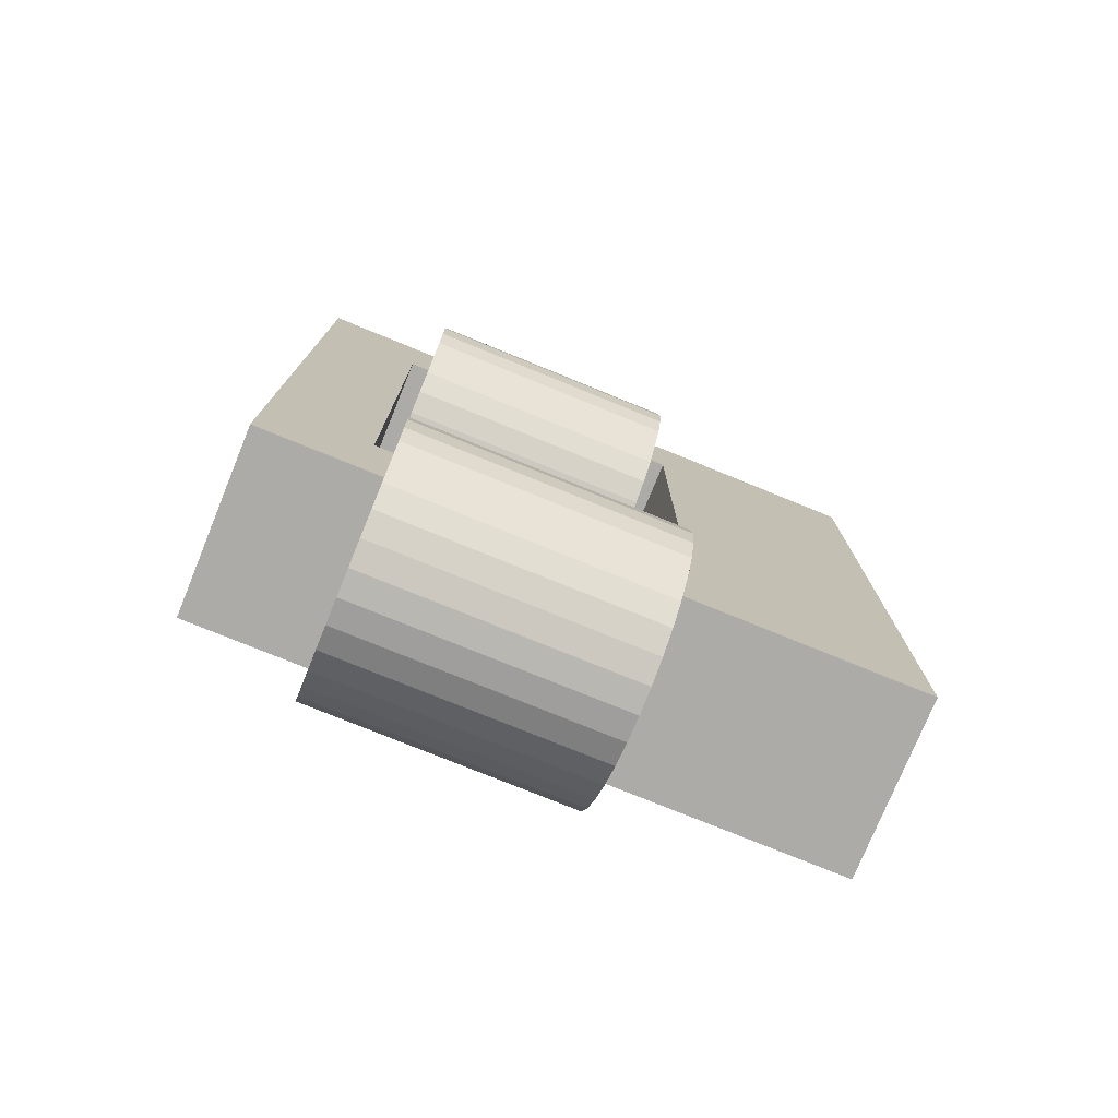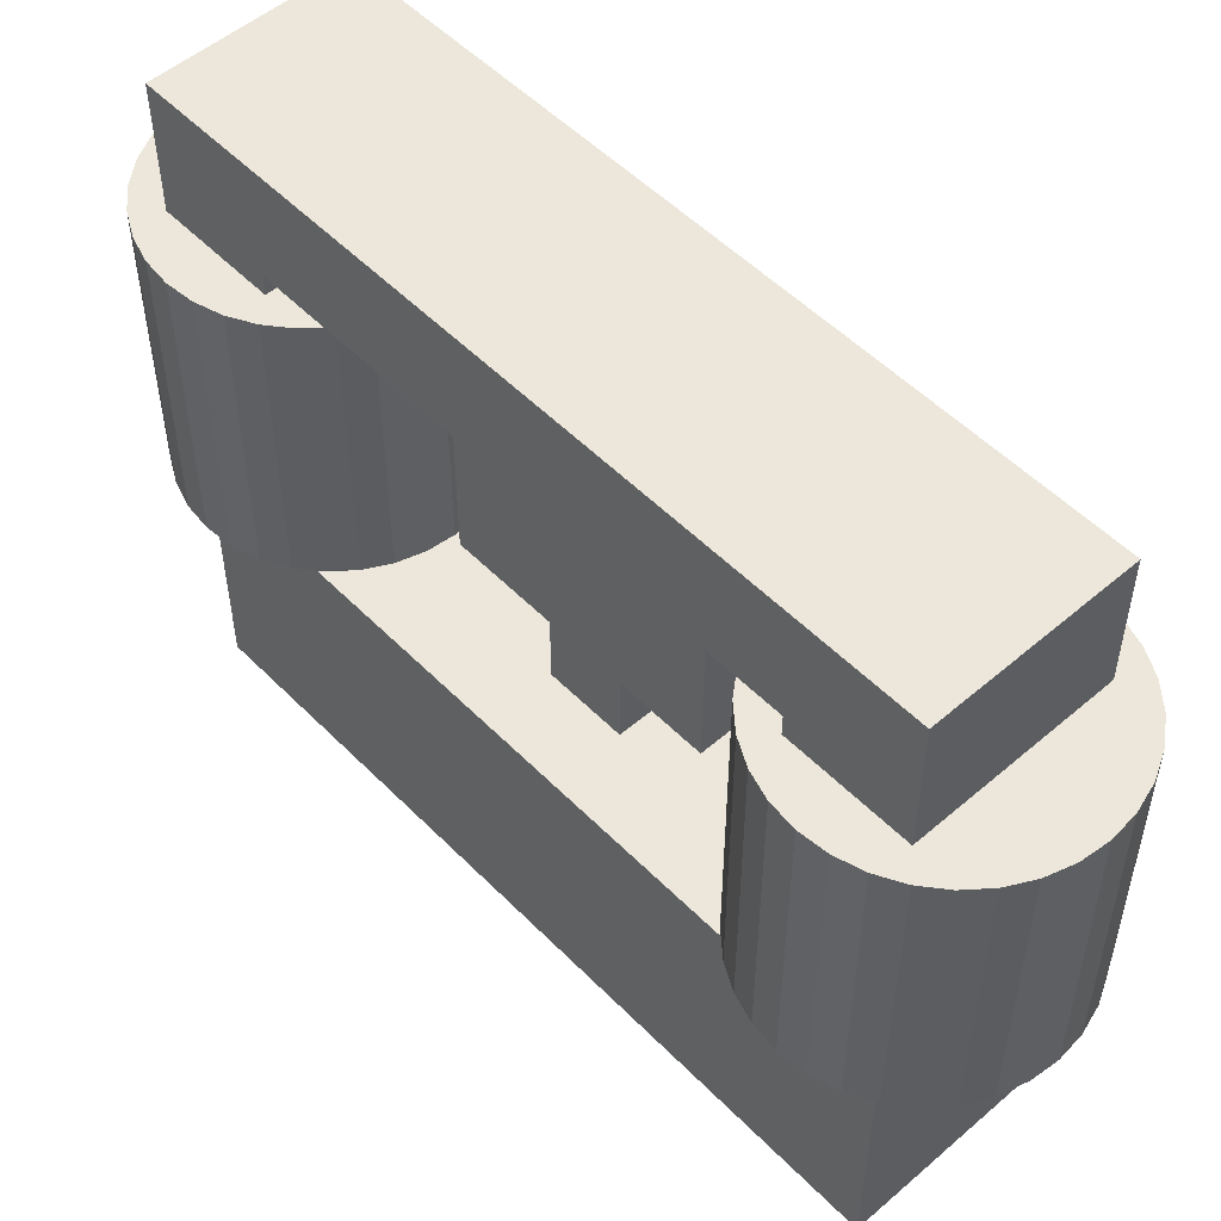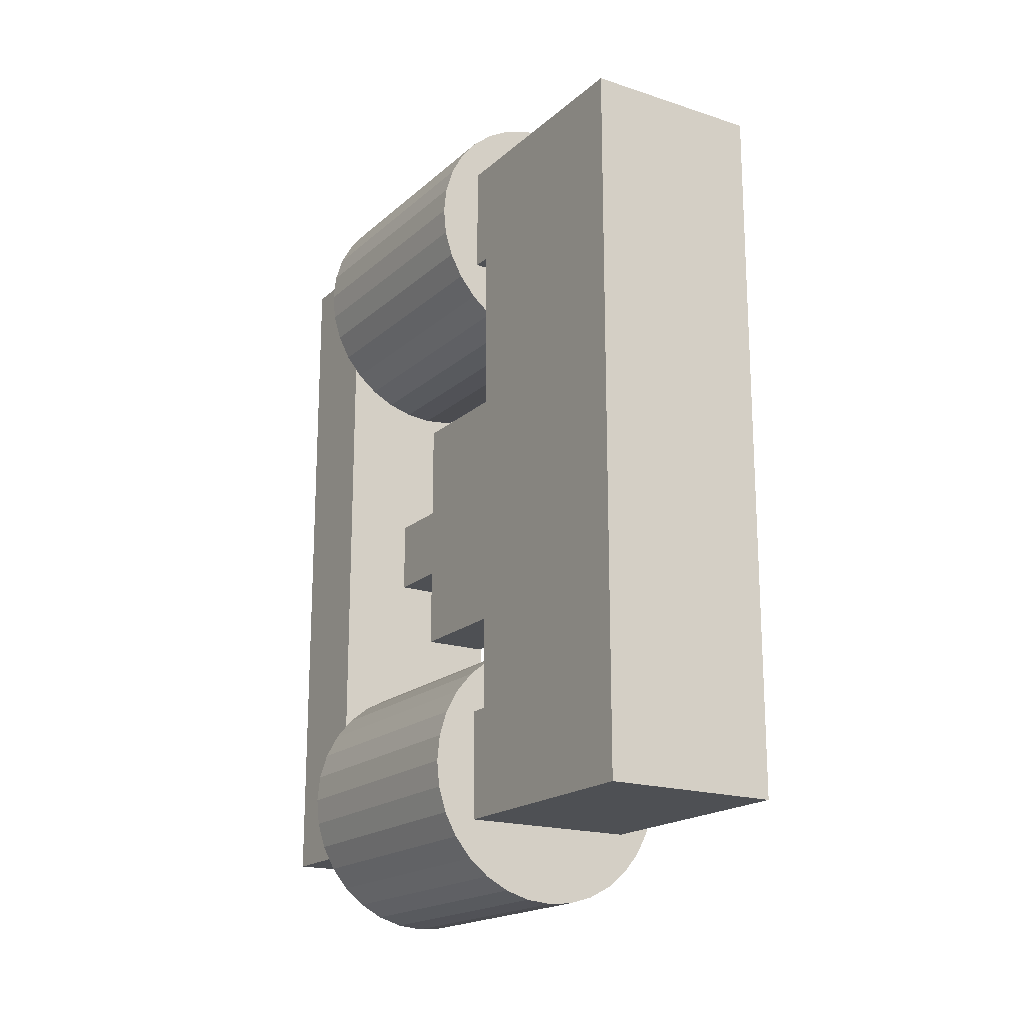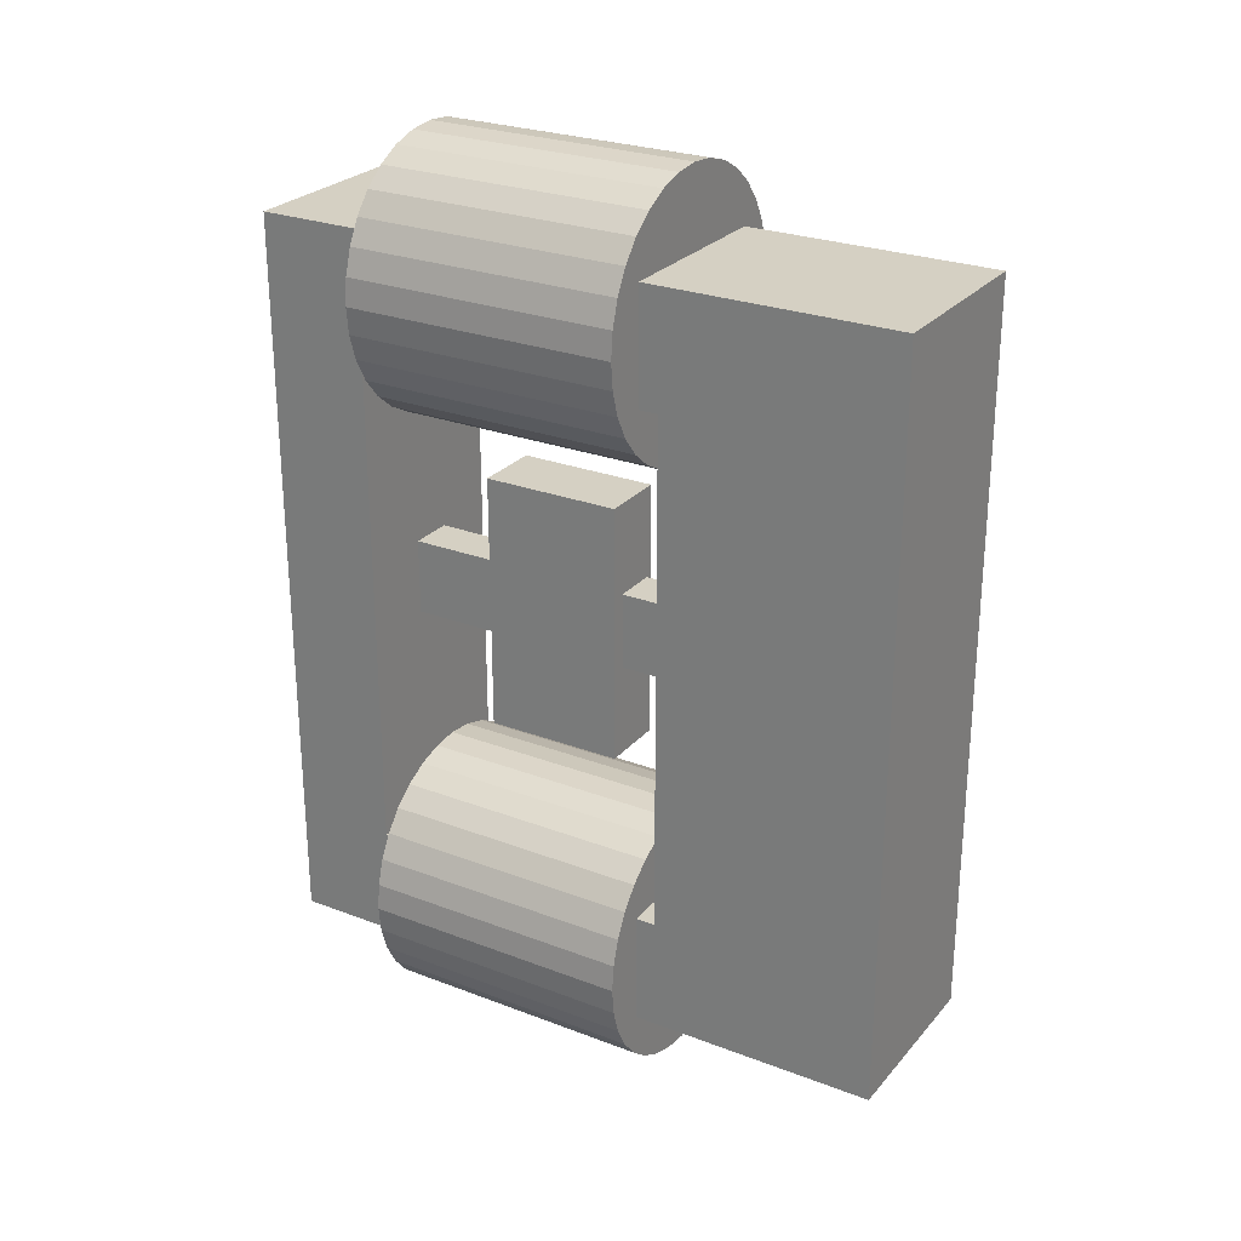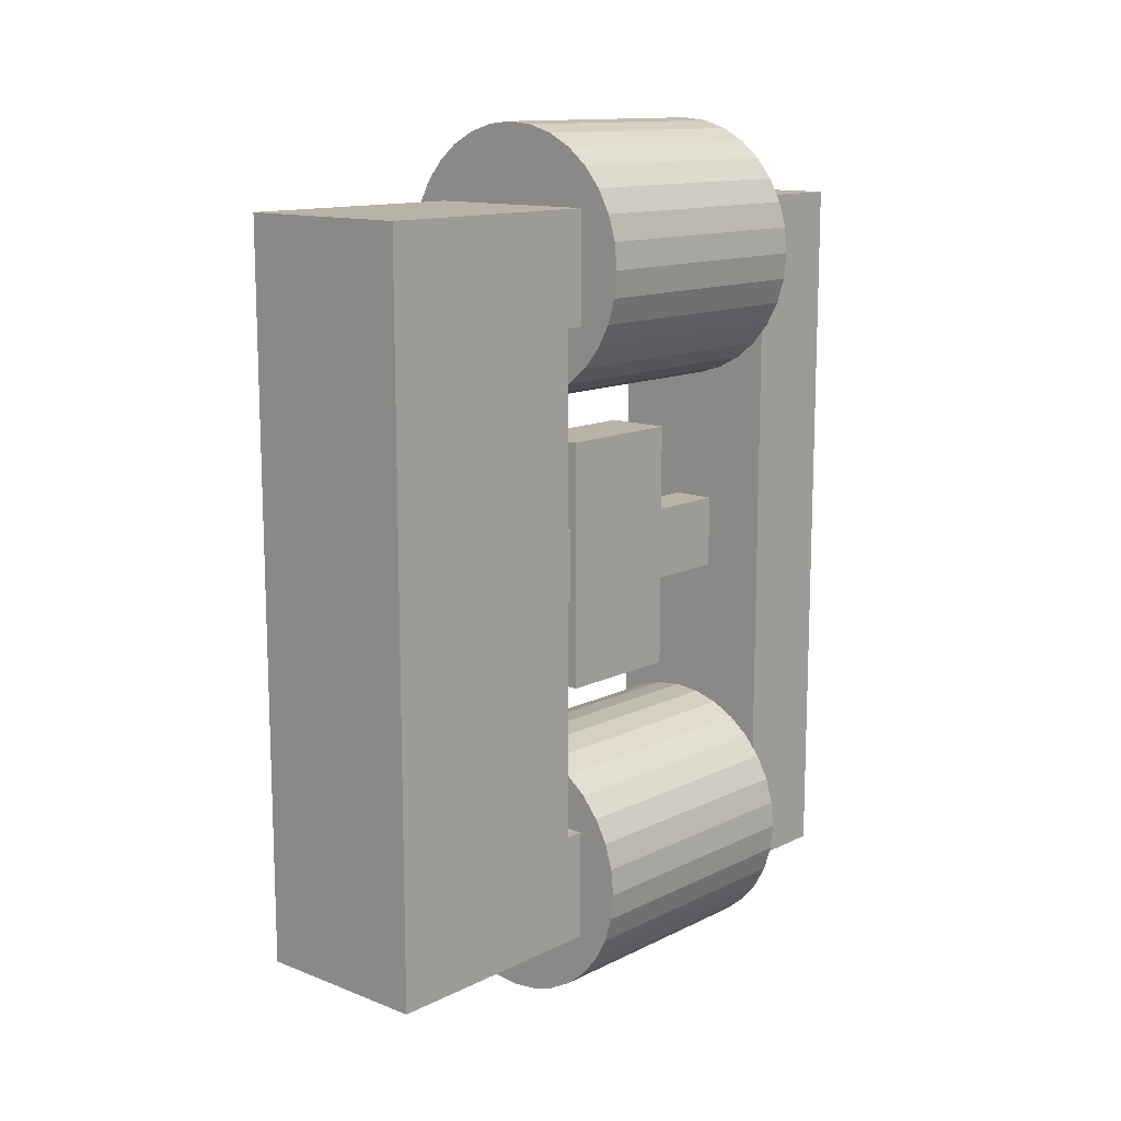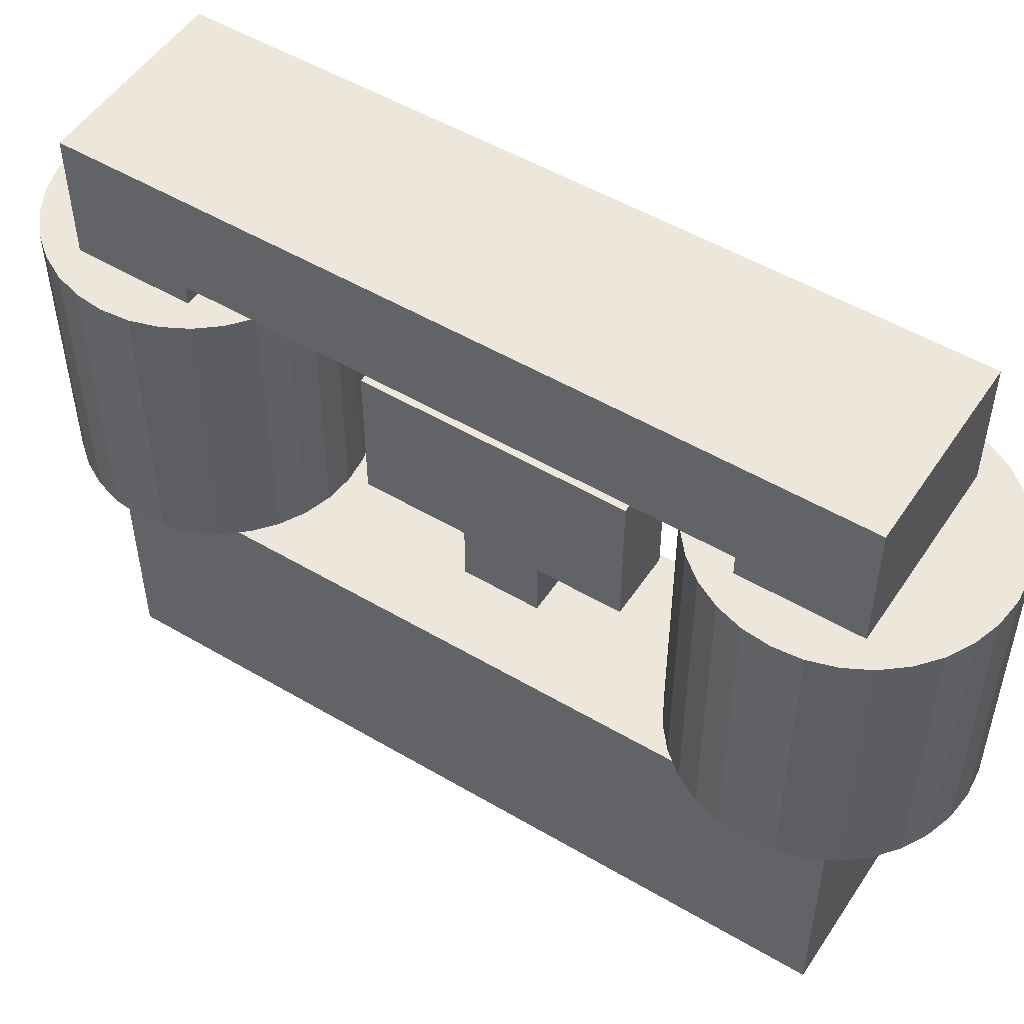
<metadata>
{"format":"obj","ext":"obj","renderer":"f3d","projection":"perspective","resolution":1024,"background":"white","views":[{"elev":-76.5,"azim":-112.2,"up":"+Z"},{"elev":52.4,"azim":137.2,"up":"+Y"},{"elev":-18.6,"azim":-32.1,"up":"+Z"},{"elev":26.3,"azim":-58.9,"up":"+Z"},{"elev":12.9,"azim":41.7,"up":"+Z"},{"elev":51.7,"azim":-57.4,"up":"+Y"}]}
</metadata>
<code>
o Cube_Cube.001
v -0.8043 0.1393 2.242
v -0.8043 2.139 2.242
v 0.8043 0.1393 2.242
v 0.8043 2.139 2.242
v -0.8043 0.1393 3.228
v -0.8043 2.139 3.228
v 0.8043 2.139 3.228
v 0.8043 0.1393 3.228
v 0.8043 4.855 2.242
v -0.8043 4.855 2.242
v 0.8043 4.855 3.228
v -0.8043 4.855 3.228
v 0.8043 5.753 2.242
v -0.8043 5.753 2.242
v 0.8043 5.753 3.228
v -0.8043 5.753 3.228
v -0 2.309 1.547
v -0 4.685 1.547
v 0.2318 2.309 1.569
v 0.2318 4.685 1.569
v 0.4547 2.309 1.637
v 0.4547 4.685 1.637
v 0.6601 2.309 1.747
v 0.6601 4.685 1.747
v 0.8402 2.309 1.895
v 0.8402 4.685 1.895
v 0.9879 2.309 2.075
v 0.9879 4.685 2.075
v 1.098 2.309 2.28
v 1.098 4.685 2.28
v 1.165 2.309 2.503
v 1.165 4.685 2.503
v 1.188 2.309 2.735
v 1.188 4.685 2.735
v 1.165 2.309 2.967
v 1.165 4.685 2.967
v 1.098 2.309 3.189
v 1.098 4.685 3.189
v 0.9879 2.309 3.395
v 0.9879 4.685 3.395
v 0.8402 2.309 3.575
v 0.8402 4.685 3.575
v 0.6601 2.309 3.723
v 0.6601 4.685 3.723
v 0.4547 2.309 3.833
v 0.4547 4.685 3.833
v 0.2318 2.309 3.9
v 0.2318 4.685 3.9
v -0 2.309 3.923
v -0 4.685 3.923
v -0.2318 2.309 3.9
v -0.2318 4.685 3.9
v -0.4547 2.309 3.833
v -0.4547 4.685 3.833
v -0.6601 2.309 3.723
v -0.6601 4.685 3.723
v -0.8402 2.309 3.575
v -0.8402 4.685 3.575
v -0.9879 2.309 3.395
v -0.9879 4.685 3.395
v -1.098 2.309 3.189
v -1.098 4.685 3.189
v -1.165 2.309 2.967
v -1.165 4.685 2.967
v -1.188 2.309 2.735
v -1.188 4.685 2.735
v -1.165 2.309 2.503
v -1.165 4.685 2.503
v -1.098 2.309 2.28
v -1.098 4.685 2.28
v -0.9879 2.309 2.075
v -0.9879 4.685 2.075
v -0.8402 2.309 1.895
v -0.8402 4.685 1.895
v -0.6601 2.309 1.747
v -0.6601 4.685 1.747
v -0.4547 2.309 1.637
v -0.4547 4.685 1.637
v -0.2318 2.309 1.569
v -0.2318 4.685 1.569
v -0.2883 2.83 1.131
v -0.2883 4.037 1.131
v 0.2883 2.83 1.131
v 0.2883 4.037 1.131
v 0.8043 5.753 0.332
v -0.8043 5.753 0.332
v 0.8043 4.855 0.332
v -0.8043 4.855 0.332
v -0.1609 0.1393 2.242
v -0.1609 2.139 2.242
v -0.1609 0.1393 3.228
v -0.1609 2.139 3.228
v -0.1609 4.855 2.242
v -0.1609 4.855 3.228
v -0.1609 5.753 2.242
v -0.1609 5.753 3.228
v -0.1609 4.855 0.332
v -0.1609 5.753 0.332
v 0.2252 0.1393 2.242
v 0.2252 0.1393 3.228
v 0.2252 4.855 0.332
v 0.2252 2.139 2.242
v 0.2252 2.139 3.228
v 0.2252 4.855 2.242
v 0.2252 4.855 3.228
v 0.2252 5.753 2.242
v 0.2252 5.753 3.228
v 0.2252 5.753 0.332
v -0.1609 2.139 0.332
v 0.2252 2.139 0.332
v -0.8043 0.1393 -2.242
v -0.8043 2.139 -2.242
v -0.8043 0.1393 0
v -0.8043 2.139 0
v 0.8043 0.1393 -2.242
v 0.8043 2.139 -2.242
v 0.8043 0.1393 0
v 0.8043 2.139 0
v -0.8043 0.1393 -3.228
v -0.8043 2.139 -3.228
v 0.8043 2.139 -3.228
v 0.8043 0.1393 -3.228
v 0.8043 4.855 -2.242
v -0.8043 4.855 -2.242
v 0.8043 4.855 -3.228
v -0.8043 4.855 -3.228
v 0.8043 5.753 -2.242
v -0.8043 5.753 -2.242
v 0.8043 5.753 -3.228
v -0.8043 5.753 -3.228
v 0.8043 4.855 0
v -0.8043 4.855 0
v 0.8043 5.753 0
v -0.8043 5.753 0
v -0 2.309 -1.547
v -0 4.685 -1.547
v 0.2318 2.309 -1.569
v 0.2318 4.685 -1.569
v 0.4547 2.309 -1.637
v 0.4547 4.685 -1.637
v 0.6601 2.309 -1.747
v 0.6601 4.685 -1.747
v 0.8402 2.309 -1.895
v 0.8402 4.685 -1.895
v 0.9879 2.309 -2.075
v 0.9879 4.685 -2.075
v 1.098 2.309 -2.28
v 1.098 4.685 -2.28
v 1.165 2.309 -2.503
v 1.165 4.685 -2.503
v 1.188 2.309 -2.735
v 1.188 4.685 -2.735
v 1.165 2.309 -2.967
v 1.165 4.685 -2.967
v 1.098 2.309 -3.189
v 1.098 4.685 -3.189
v 0.9879 2.309 -3.395
v 0.9879 4.685 -3.395
v 0.8402 2.309 -3.575
v 0.8402 4.685 -3.575
v 0.6601 2.309 -3.723
v 0.6601 4.685 -3.723
v 0.4547 2.309 -3.833
v 0.4547 4.685 -3.833
v 0.2318 2.309 -3.9
v 0.2318 4.685 -3.9
v -0 2.309 -3.923
v -0 4.685 -3.923
v -0.2318 2.309 -3.9
v -0.2318 4.685 -3.9
v -0.4547 2.309 -3.833
v -0.4547 4.685 -3.833
v -0.6601 2.309 -3.723
v -0.6601 4.685 -3.723
v -0.8402 2.309 -3.575
v -0.8402 4.685 -3.575
v -0.9879 2.309 -3.395
v -0.9879 4.685 -3.395
v -1.098 2.309 -3.189
v -1.098 4.685 -3.189
v -1.165 2.309 -2.967
v -1.165 4.685 -2.967
v -1.188 2.309 -2.735
v -1.188 4.685 -2.735
v -1.165 2.309 -2.503
v -1.165 4.685 -2.503
v -1.098 2.309 -2.28
v -1.098 4.685 -2.28
v -0.9879 2.309 -2.075
v -0.9879 4.685 -2.075
v -0.8402 2.309 -1.895
v -0.8402 4.685 -1.895
v -0.6601 2.309 -1.747
v -0.6601 4.685 -1.747
v -0.4547 2.309 -1.637
v -0.4547 4.685 -1.637
v -0.2318 2.309 -1.569
v -0.2318 4.685 -1.569
v -0.2883 2.83 -1.131
v -0.2883 4.037 -1.131
v -0.2883 2.83 0
v -0.2883 4.037 0
v 0.2883 2.83 -1.131
v 0.2883 4.037 -1.131
v 0.2883 2.83 0
v 0.2883 4.037 0
v 0.8043 5.753 -0.332
v -0.8043 5.753 -0.332
v 0.8043 4.855 -0.332
v -0.8043 4.855 -0.332
v -0.1609 0.1393 0
v -0.1609 2.139 0
v -0.1609 0.1393 -2.242
v -0.1609 2.139 -2.242
v -0.1609 0.1393 -3.228
v -0.1609 2.139 -3.228
v -0.1609 4.855 -2.242
v -0.1609 4.855 -3.228
v -0.1609 5.753 -2.242
v -0.1609 5.753 -3.228
v -0.1609 4.855 0
v -0.1609 5.753 0
v -0.1609 4.855 -0.332
v -0.1609 5.753 -0.332
v 0.2252 2.139 0
v 0.2252 0.1393 -2.242
v 0.2252 0.1393 -3.228
v 0.2252 4.855 -0.332
v 0.2252 0.1393 0
v 0.2252 2.139 -2.242
v 0.2252 2.139 -3.228
v 0.2252 4.855 -2.242
v 0.2252 4.855 -3.228
v 0.2252 5.753 -2.242
v 0.2252 5.753 -3.228
v 0.2252 4.855 0
v 0.2252 5.753 0
v 0.2252 5.753 -0.332
v 0.2252 2.139 0
v -0.1609 2.139 0
v -0.1609 2.139 -0.332
v 0.2252 2.139 -0.332
f 1 2 114 113
f 117 118 4 3
f 99 3 8 100
f 229 117 3 99
f 212 114 2 90
f 91 92 6 5
f 7 4 9 11
f 3 4 7 8
f 2 1 5 6
f 105 11 15 107
f 103 7 11 105
f 90 2 10 93
f 2 6 12 10
f 95 14 16 96
f 10 12 16 14
f 108 85 133 237
f 11 9 13 15
f 85 87 131 133
f 97 88 132 221
f 88 86 134 132
f 17 18 20 19
f 19 20 22 21
f 21 22 24 23
f 23 24 26 25
f 25 26 28 27
f 27 28 30 29
f 29 30 32 31
f 31 32 34 33
f 33 34 36 35
f 35 36 38 37
f 37 38 40 39
f 39 40 42 41
f 41 42 44 43
f 43 44 46 45
f 45 46 48 47
f 47 48 50 49
f 49 50 52 51
f 51 52 54 53
f 53 54 56 55
f 55 56 58 57
f 57 58 60 59
f 59 60 62 61
f 61 62 64 63
f 63 64 66 65
f 65 66 68 67
f 67 68 70 69
f 69 70 72 71
f 71 72 74 73
f 73 74 76 75
f 75 76 78 77
f 20 18 80 78 76 74 72 70 68 66 64 62 60 58 56 54 52 50 48 46 44 42 40 38 36 34 32 30 28 26 24 22
f 77 78 80 79
f 79 80 18 17
f 17 19 21 23 25 27 29 31 33 35 37 39 41 43 45 47 49 51 53 55 57 59 61 63 65 67 69 71 73 75 77 79
f 81 82 202 201
f 205 206 84 83
f 83 84 82 81
f 201 205 83 81
f 206 202 82 84
f 10 14 86 88
f 93 10 88 97
f 13 9 87 85
f 106 13 85 108
f 14 95 98 86
f 104 93 97 101
f 101 97 109 110
f 86 98 222 134
f 106 95 96 107
f 102 90 93 104
f 6 92 94 12
f 12 94 96 16
f 100 103 92 91
f 225 212 90 102
f 113 211 89 1
f 1 89 91 5
f 118 225 102 4
f 8 7 103 100
f 4 102 104 9
f 13 106 107 15
f 87 101 236 131
f 9 104 101 87
f 95 106 108 98
f 98 108 237 222
f 92 103 105 94
f 94 105 107 96
f 211 229 99 89
f 89 99 100 91
f 110 109 240 239
f 97 221 240 109
f 236 101 110 239
f 111 113 114 112
f 229 117 118 225
f 117 115 116 118
f 226 227 122 115
f 229 226 115 117
f 212 214 112 114
f 215 119 120 216
f 121 125 123 116
f 115 122 121 116
f 112 120 119 111
f 233 235 129 125
f 231 233 125 121
f 214 217 124 112
f 112 124 126 120
f 219 220 130 128
f 124 128 130 126
f 238 237 133 207
f 125 129 127 123
f 221 222 134 132
f 207 133 131 209
f 223 221 132 210
f 210 132 134 208
f 135 137 138 136
f 137 139 140 138
f 139 141 142 140
f 141 143 144 142
f 143 145 146 144
f 145 147 148 146
f 147 149 150 148
f 149 151 152 150
f 151 153 154 152
f 153 155 156 154
f 155 157 158 156
f 157 159 160 158
f 159 161 162 160
f 161 163 164 162
f 163 165 166 164
f 165 167 168 166
f 167 169 170 168
f 169 171 172 170
f 171 173 174 172
f 173 175 176 174
f 175 177 178 176
f 177 179 180 178
f 179 181 182 180
f 181 183 184 182
f 183 185 186 184
f 185 187 188 186
f 187 189 190 188
f 189 191 192 190
f 191 193 194 192
f 193 195 196 194
f 138 140 142 144 146 148 150 152 154 156 158 160 162 164 166 168 170 172 174 176 178 180 182 184 186 188 190 192 194 196 198 136
f 195 197 198 196
f 197 135 136 198
f 135 197 195 193 191 189 187 185 183 181 179 177 175 173 171 169 167 165 163 161 159 157 155 153 151 149 147 145 143 141 139 137
f 199 201 202 200
f 201 205 206 202
f 205 203 204 206
f 203 199 200 204
f 201 199 203 205
f 206 204 200 202
f 124 210 208 128
f 217 223 210 124
f 127 207 209 123
f 234 238 207 127
f 128 208 224 219
f 232 228 223 217
f 228 242 241 223
f 236 237 222 221
f 208 134 222 224
f 234 235 220 219
f 230 232 217 214
f 120 126 218 216
f 126 130 220 218
f 227 215 216 231
f 225 230 214 212
f 113 111 213 211
f 111 119 215 213
f 113 211 212 114
f 118 116 230 225
f 122 227 231 121
f 116 123 232 230
f 127 129 235 234
f 131 133 237 236
f 209 131 236 228
f 123 209 228 232
f 219 224 238 234
f 224 222 237 238
f 216 218 233 231
f 218 220 235 233
f 211 213 226 229
f 213 215 227 226
f 211 229 225 212
f 242 239 240 241
f 223 241 240 221
f 236 239 242 228
f 221 240 239 236

</code>
